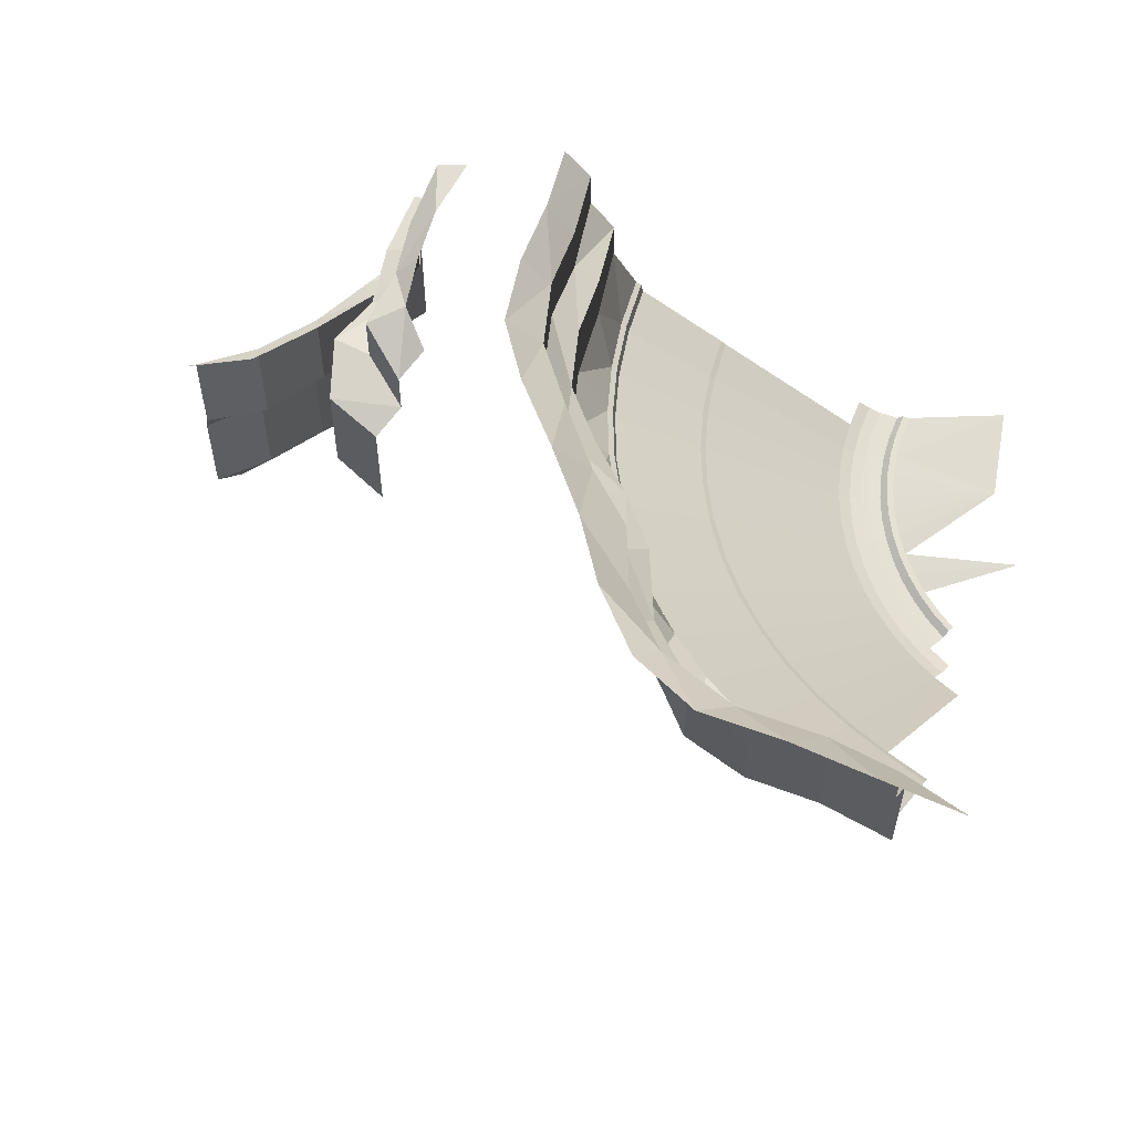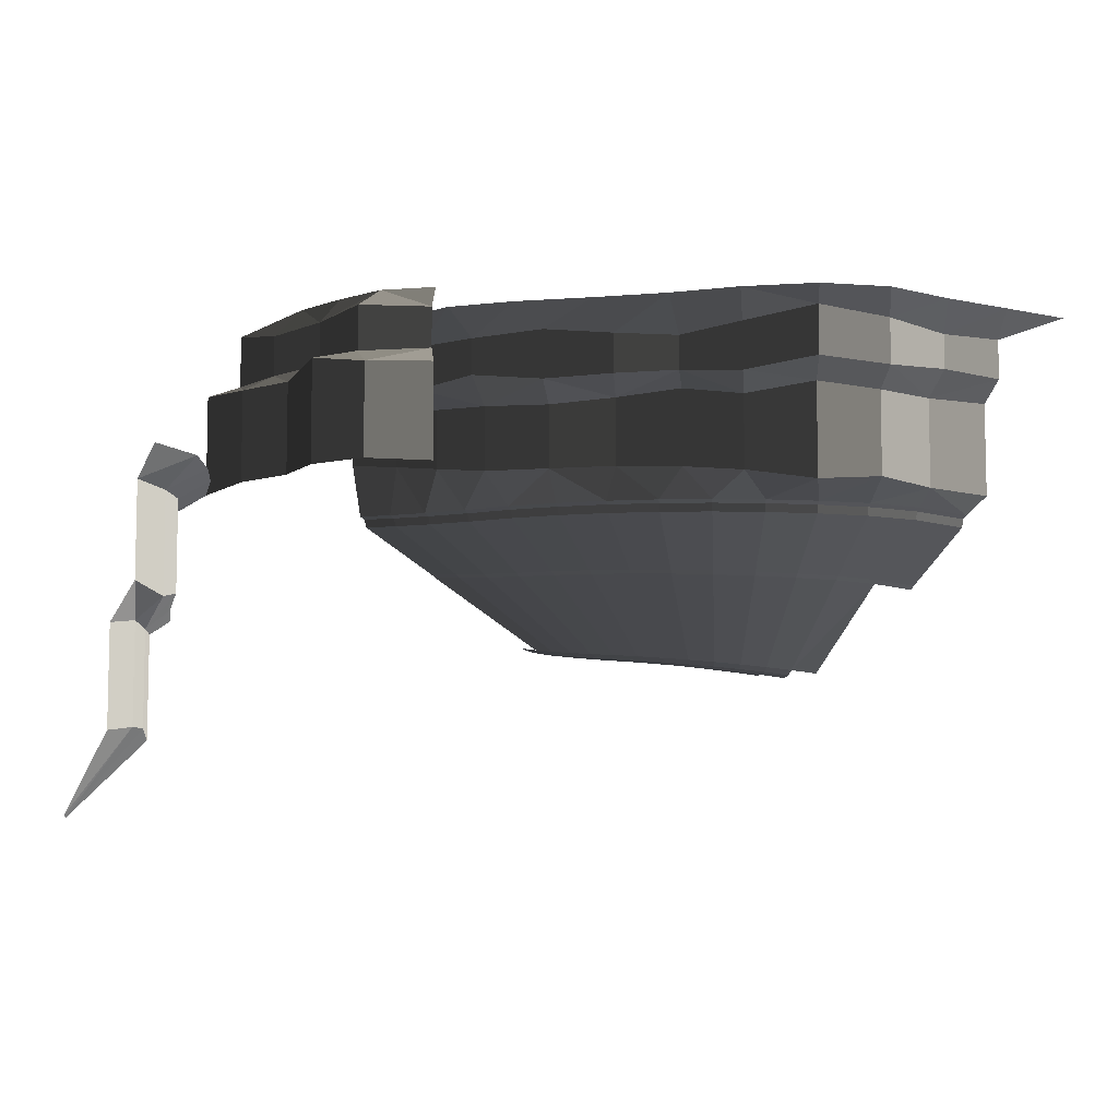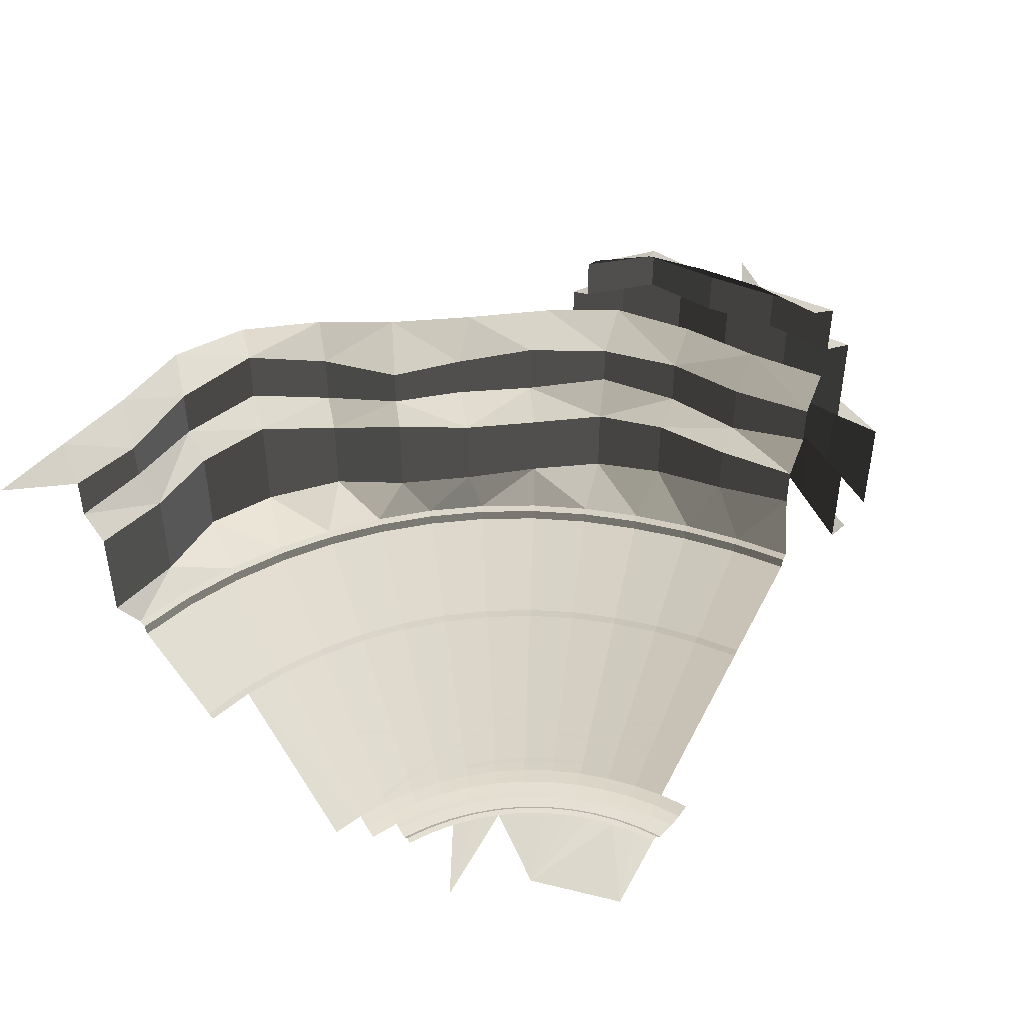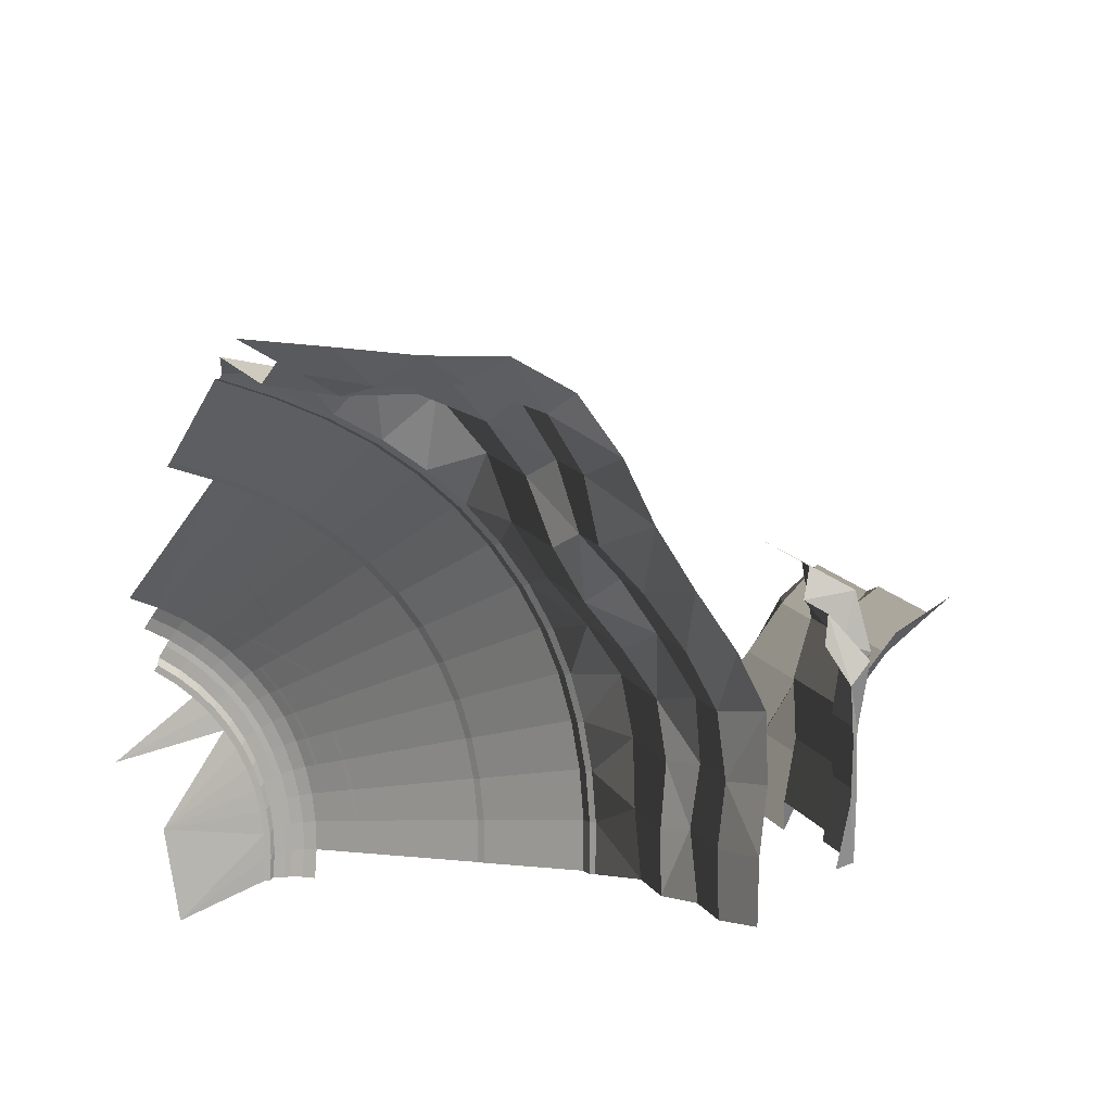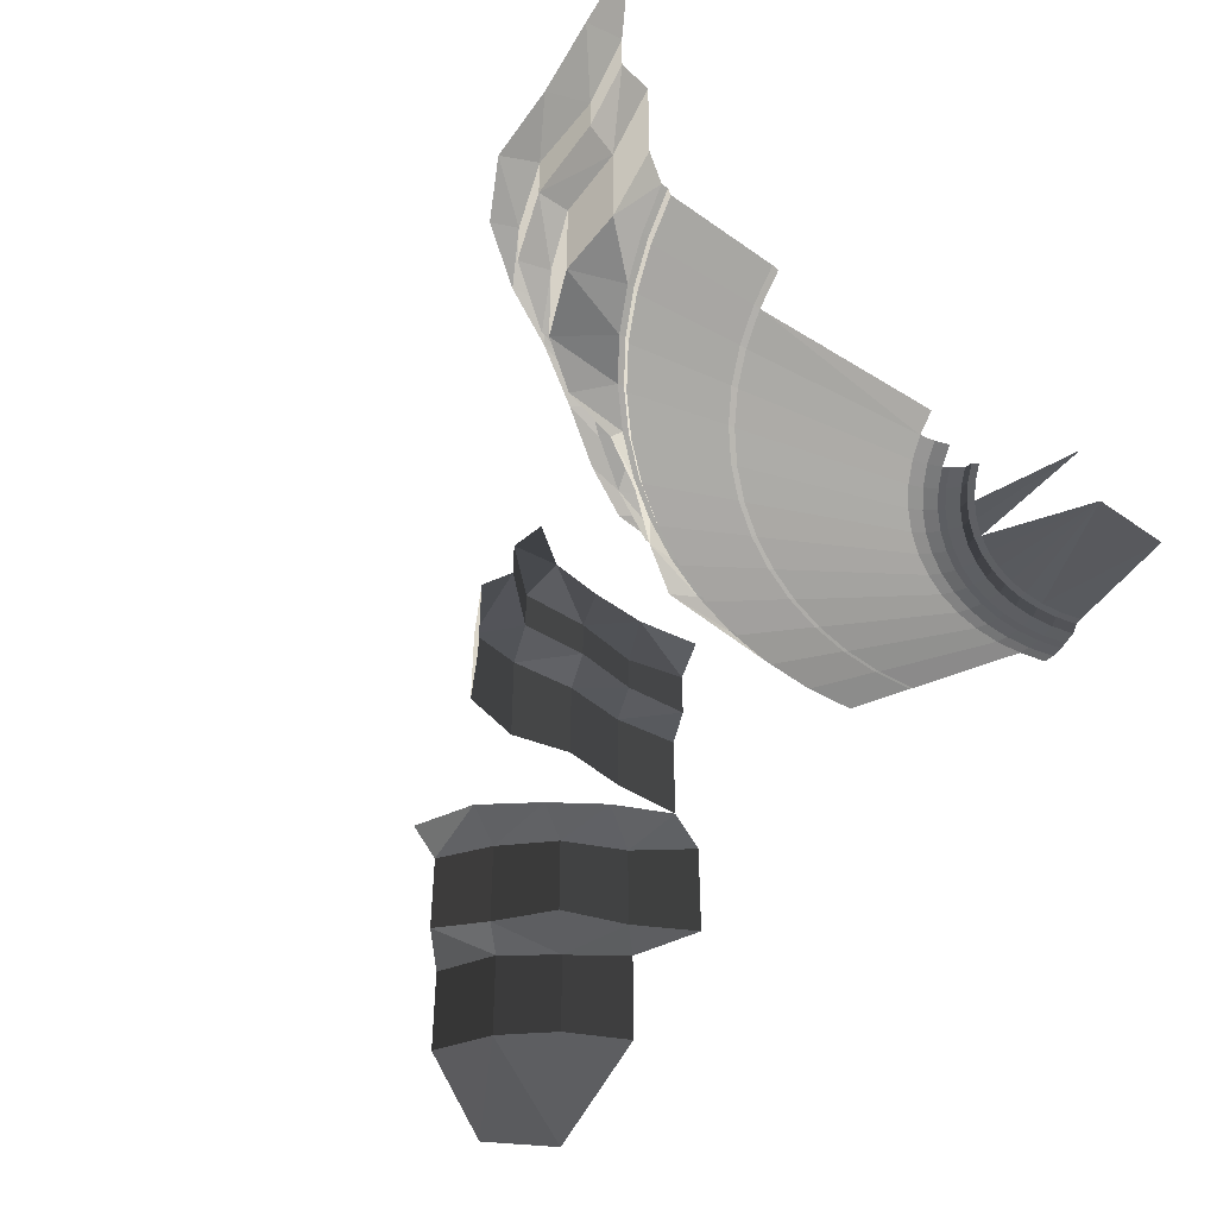
<metadata>
{"format":"obj","ext":"obj","renderer":"f3d","projection":"perspective","resolution":1024,"background":"white","views":[{"elev":55.9,"azim":14.0,"up":"+Y"},{"elev":-7.8,"azim":-44.0,"up":"+Y"},{"elev":45.8,"azim":116.5,"up":"+Y"},{"elev":19.6,"azim":152.1,"up":"+Z"},{"elev":-47.0,"azim":49.7,"up":"+Y"}]}
</metadata>
<code>
o O28A79
v -128.8 89.71 -218.6
v -129.4 89.61 -217.8
v -132.7 90.09 -220.4
v -132 90.2 -221.2
v -135.6 90.56 -223.4
v -134.9 90.68 -224.1
v -138.3 91.03 -226.6
v -137.5 91.16 -227.2
v -140.5 91.49 -230.2
v -139.7 91.63 -230.7
v -142.4 91.94 -233.9
v -141.5 92.09 -234.3
v -143.9 92.39 -237.8
v -143 92.54 -238.1
v -145 92.83 -241.8
v -144.1 92.99 -242.1
v -145.7 93.31 -246
v -144.7 93.48 -246.1
v -145.9 93.85 -250.2
v -144.9 94.02 -250.2
v -145.7 94.44 -254.3
v -144.7 94.61 -254.2
v -145 95.08 -258.5
v -144.1 95.24 -258.3
v -172.7 107.3 -257.2
v -171.9 106.8 -257.1
v -172.3 106.1 -250.2
v -173.1 106.6 -250.2
v -171.9 105.5 -243.2
v -172.7 106.1 -243.1
v -170.8 105.2 -236.4
v -171.6 105.7 -236.2
v -169 105 -229.7
v -169.8 105.5 -229.4
v -166.5 104.8 -223.2
v -167.3 105.3 -222.8
v -163.4 104.5 -217
v -164.1 105.1 -216.6
v -159.6 104.3 -211.2
v -160.3 104.9 -210.7
v -155.2 104.1 -205.8
v -155.8 104.6 -205.2
v -150.3 103.8 -200.8
v -150.9 104.4 -200.2
v -144.9 103.6 -196.5
v -145.4 104.2 -195.8
v -139.1 103.3 -192.7
v -139.5 103.9 -192
v -132.9 102.9 -189.5
v -133.3 103.5 -188.7
v -126.5 102.2 -186.8
v -126.8 102.8 -186
v -131.1 110.9 -172.6
v -138.9 111.7 -176
v -146.4 112 -180
v -153.5 112.1 -184.6
v -160.1 112.3 -189.9
v -166.1 112.4 -195.9
v -155.8 104.6 -205.2
v -171.5 112.5 -202.5
v -176.1 112.6 -209.6
v -179.9 112.7 -217.2
v -183 112.7 -225.1
v -185.2 112.8 -233.3
v -186.5 113.1 -241.7
v -186.9 113.7 -250.2
v -186.5 114.4 -258.6
v -172.7 107.3 -257.2
v -127.7 89.71 -220.2
v -132 90.2 -221.2
v -130.7 90.22 -222.7
v -133.4 90.72 -225.4
v -137.5 91.16 -227.2
v -135.8 91.22 -228.4
v -137.9 91.7 -231.7
v -139.7 92.18 -235.1
v -141.1 92.65 -238.7
v -144.1 92.99 -242.1
v -142.1 93.12 -242.5
v -144.7 93.48 -246.1
v -142.7 93.62 -246.3
v -142.9 94.16 -250.2
v -142.7 94.73 -254
v -144.1 95.24 -258.3
v -142.1 95.35 -257.9
v -153.8 96.28 -240
v -152.3 95.85 -235.1
v -152.8 96.11 -234.9
v -154.3 96.53 -239.9
v -155.3 97.08 -245
v -154.8 96.81 -245
v -155.8 97.74 -250.2
v -155.3 97.49 -250.2
v -161.2 101.3 -256
v -160.8 101.1 -255.9
v -159.3 99.52 -250.2
v -159.7 99.74 -250.2
v -157.3 98.12 -244.8
v -157.7 98.34 -244.7
v -153.3 97.13 -229
v -149.4 95.88 -225
v -149.8 96.14 -224.8
v -153.8 97.39 -228.8
v -145.1 94.54 -221.7
v -145.5 94.78 -221.4
v -140.8 93.28 -218.8
v -141.1 93.54 -218.4
v -136.4 92.13 -216.3
v -136.7 92.4 -215.9
v -132 91.03 -214.2
v -132.3 91.31 -213.8
v -129.5 90.42 -213.3
v -127.8 90.22 -212.2
v -127.6 90.05 -212.6
v -144.8 93.03 -227.7
v -142.2 92.57 -223.8
v -142.6 92.82 -223.5
v -145.3 93.29 -227.4
v -147.5 93.75 -231.6
v -147.1 93.5 -231.8
v -149.2 94.15 -236.1
v -148.8 93.91 -236.2
v -150.5 94.58 -240.7
v -150.1 94.33 -240.8
v -143.5 95.33 -216.3
v -141 96 -211.2
v -141.3 96.25 -210.8
v -143.8 95.57 -216
v -137.8 96.66 -206.3
v -138.1 96.92 -205.9
v -134 97.44 -201.5
v -134.2 97.69 -201.1
v -130.9 97.83 -198.6
v -131 98.1 -198.1
v -129.4 97.92 -197.4
v -129.6 98.2 -196.9
v -133.2 92.19 -212.6
v -129 91.59 -210.2
v -129.2 91.85 -209.8
v -133.5 92.44 -212.2
v -128.4 91.53 -209.9
v -128.4 91.78 -209.4
v -123.7 89.7 -210.1
v -130.4 96.55 -200.8
v -127.8 90.17 -212.2
v -131.7 90.63 -214.7
v -135.2 91.08 -217.6
v -138.5 91.52 -220.8
v -141.4 91.95 -224.4
v -143.9 92.38 -228.2
v -146 92.8 -232.3
v -147.6 93.21 -236.6
v -148.8 93.61 -241
v -149.5 94.08 -245.6
v -149.8 94.62 -250.2
v -149.5 95.23 -254.7
v -147 95.32 -258.9
v -147.6 94.66 -254.5
v -148.8 95.9 -259.3
v -147.9 94.06 -250.2
v -147.6 93.53 -245.8
v -147 93.05 -241.4
v -145.8 92.63 -237.2
v -144.2 92.2 -233.1
v -142.3 91.76 -229.2
v -139.9 91.32 -225.5
v -137.1 90.87 -222.1
v -134 90.41 -219
v -130.6 89.95 -216.2
v -126.9 89.47 -213.8
v -125.9 89.11 -215.5
v -233.7 75.3 -254.1
v -233.7 91.93 -254.1
v -240.5 91.65 -245.2
v -240.5 76.46 -245.2
v -247.6 91.84 -237.4
v -247.6 76.04 -237.4
v -255.7 90.5 -231.7
v -255.7 74.98 -231.7
v -253.7 111.3 -228.6
v -253.7 96.52 -228.6
v -245.1 95.35 -234
v -245.1 111.3 -234
v -237.4 97.09 -241.8
v -237.4 111.8 -241.8
v -231.8 95.73 -251.6
v -231.8 111.4 -251.6
v -225.1 95.26 -261.1
v -225.1 112.7 -261.1
v -223.3 115.4 -254.5
v -228.9 116 -245.4
v -235.5 116 -236.9
v -243.5 116 -228.4
v -253.9 116 -224.1
v -256 63 -242
v -247.6 76.04 -237.4
v -249.1 63 -252.4
v -247.6 91.84 -237.4
v -223.3 131.6 -254.5
v -224.6 130.8 -243.2
v -224.6 116 -243.2
v -223.8 130.7 -232.6
v -223.8 116 -232.6
v -226.7 132.5 -222.8
v -226.7 116 -222.8
v -224.5 130.8 -212.9
v -224.5 116 -212.9
v -215.6 131.2 -207.3
v -215.6 116 -207.3
v -218.4 133.6 -252.4
v -218.4 142 -252.4
v -219.7 140.1 -241.6
v -219.7 133.6 -241.6
v -218.9 140.7 -231
v -218.9 133.9 -231
v -220.2 141.4 -219.9
v -220.2 134.1 -219.9
v -212.7 140.8 -211.2
v -212.7 134.4 -211.2
v -209.4 145 -214.2
v -214.4 145 -221.5
v -215.2 145 -230.6
v -215.2 145 -240.3
v -218.4 142 -252.4
v -213 145 -251
v -218.4 133.6 -252.4
v -130.2 115.7 -168.2
v -130.2 131 -168.2
v -141.1 130.8 -171.3
v -141.1 116.2 -171.3
v -152.1 130.9 -172.4
v -152.1 116.9 -172.4
v -161.9 131.6 -177.4
v -161.9 116 -177.4
v -168.8 129.9 -186.6
v -168.8 117.7 -186.6
v -171.9 131.9 -197
v -171.9 119.2 -197
v -177.5 131 -206.5
v -177.5 119.8 -206.5
v -184.2 130.2 -215.1
v -184.2 119.6 -215.1
v -190 130.3 -224.2
v -190 119.6 -224.2
v -191.4 131 -234.3
v -191.4 121 -234.3
v -190.9 130.7 -245.3
v -190.9 122.8 -245.3
v -191.2 130.6 -256.7
v -191.2 124.5 -256.7
v -195.1 140.8 -257
v -195.1 134.8 -257
v -194.8 132.7 -245.3
v -194.8 140.5 -245.3
v -195.6 133.8 -234.3
v -195.6 141 -234.3
v -194 134.8 -222.9
v -194 140.8 -222.9
v -188.1 133.4 -212.4
v -188.1 141.6 -212.4
v -181.7 133.8 -202.8
v -181.7 140.4 -202.8
v -174.9 134.1 -194.8
v -174.9 139.8 -194.8
v -172 132.8 -183.9
v -172 140.7 -183.9
v -165.4 134.6 -174
v -165.4 142.8 -174
v -154.1 134 -168.7
v -154.1 141.6 -168.7
v -141.6 135 -167.6
v -141.6 140.7 -167.6
v -131.2 134.4 -164.5
v -131.2 141 -164.5
v -141.1 130.8 -171.3
v -121.9 145 -158
v -134.2 145 -160.6
v -146.3 145 -163.2
v -158.8 145 -164.8
v -168.6 145 -171
v -175.7 145 -181
v -180.8 145 -191.4
v -187.4 145 -201.8
v -194.5 145 -212.4
v -199.7 145 -222.4
v -200.3 145 -234.3
v -199.3 145 -245.8
v -199.3 145 -257.2
v -187.7 116.2 -258.8
v -188.2 115.4 -250.2
v -187.7 114.9 -241.6
v -186.4 114.6 -233.1
v -184.1 114.5 -224.7
v -181.1 114.5 -216.7
v -177.2 114.4 -209
v -172.5 114.3 -201.8
v -171.9 119.2 -197
v -167 114.2 -195.1
v -161 114.1 -189
v -154.3 114 -183.6
v -147 113.9 -178.9
v -141.1 116.2 -171.3
v -139.4 113.5 -174.9
v -131.5 112.7 -171.4
v -118.4 94.97 -233.3
v -131.9 91.76 -226.7
v -134.2 92.27 -229.6
v -136.2 92.78 -232.7
v -124.1 98.02 -244.2
v -137.9 93.28 -235.9
v -139.2 93.77 -239.3
v -140.1 94.25 -242.9
v -140.7 94.76 -246.5
v -140.9 95.29 -250.2
v -125 100.7 -258.5
v -140.7 95.86 -253.8
v -140.1 96.46 -257.4
v -126.5 90.71 -221.8
v -127.1 90.71 -221
v -130 91.23 -223.4
v -129.3 91.24 -224.1
v -127.7 89.71 -220.2
v -132.7 91.74 -226.1
v -135 92.25 -229
v -137.1 92.74 -232.2
v -138.8 93.23 -235.5
v -141.1 92.65 -238.7
v -140.1 93.71 -239
v -141.1 94.18 -242.7
v -141.7 94.69 -246.4
v -141.9 95.23 -250.2
v -141.7 95.8 -253.9
v -141.1 96.4 -257.6
v -131.2 112.2 -172.2
v -139.1 113 -175.7
v -146.6 113.4 -179.7
v -153.8 113.5 -184.3
v -160.4 113.6 -189.7
v -167 114.2 -195.1
v -166.4 113.7 -195.7
v -171.8 113.8 -202.3
v -176.4 113.9 -209.5
v -180.3 114 -217
v -183.3 114.1 -225
v -185.5 114.2 -233.2
v -187.7 114.9 -241.6
v -186.9 114.5 -241.7
v -187.3 115 -250.2
v -186.9 115.8 -258.7
g group00028A79
f 1 2 3 4
f 4 3 5 6
f 6 5 7 8
f 8 7 9 10
f 10 9 11 12
f 12 11 13 14
f 14 13 15 16
f 16 15 17 18
f 18 17 19 20
f 20 19 21 22
f 22 21 23 24
f 25 26 27 28
f 28 27 29 30
f 30 29 31 32
f 32 31 33 34
f 34 33 35 36
f 36 35 37 38
f 38 37 39 40
f 40 39 41 42
f 42 41 43 44
f 44 43 45 46
f 46 45 47 48
f 48 47 49 50
f 50 49 51 52
f 52 53 54 50
f 50 54 55 48
f 48 55 56 46
f 46 56 57 44
f 44 57 58 59
f 59 58 60 40
f 40 60 61 38
f 38 61 62 36
f 36 62 63 34
f 34 63 64 32
f 32 64 65 30
f 30 65 66 28
f 28 66 67 68
f 69 1 70 71
f 71 70 6 72
f 72 6 73 74
f 74 73 10 75
f 75 10 12 76
f 76 12 14 77
f 77 14 78 79
f 79 78 80 81
f 81 80 20 82
f 82 20 22 83
f 83 22 84 85
f 86 87 88 89
f 86 89 90 91
f 91 90 92 93
f 94 95 96 97
f 97 96 98 99
f 100 101 102 103
f 102 101 104 105
f 105 104 106 107
f 107 106 108 109
f 109 108 110 111
f 111 110 112 113
f 113 112 114
f 115 116 117 118
f 115 118 119 120
f 120 119 121 122
f 122 121 123 124
f 125 126 127 128
f 127 126 129 130
f 130 129 131 132
f 132 131 133 134
f 134 133 135 136
f 137 138 139 140
f 139 138 141 142
f 143 49 144 145
f 145 144 49 47
f 145 47 45 146
f 146 45 43 147
f 147 43 41 148
f 148 41 39 149
f 149 39 37 150
f 150 37 35 151
f 151 35 33 152
f 152 33 31 153
f 153 31 29 154
f 154 29 27 155
f 155 27 26 156
f 157 23 21 158
f 157 158 156 159
f 156 158 160 155
f 160 158 21 19
f 160 19 17 161
f 160 161 154 155
f 154 161 162 153
f 162 161 17 15
f 162 15 13 163
f 162 163 152 153
f 152 163 164 151
f 164 163 13 11
f 164 11 9 165
f 164 165 150 151
f 150 165 166 149
f 166 165 9 7
f 166 7 5 167
f 166 167 148 149
f 148 167 168 147
f 168 167 5 3
f 168 3 2 169
f 168 169 146 147
f 146 169 170 145
f 170 169 2 171
f 172 173 174 175
f 175 174 176 177
f 177 176 178 179
f 180 181 182 183
f 183 182 184 185
f 185 184 186 187
f 187 186 188 189
f 189 190 187
f 187 190 191
f 187 191 185
f 185 191 192
f 185 192 183
f 183 192 193
f 183 193 180
f 180 193 194
f 179 195 196
f 196 195 197
f 196 197 175
f 175 197 172
f 181 178 198
f 181 198 182
f 182 198 174
f 182 174 184
f 184 174 186
f 186 174 173
f 186 173 188
f 190 199 200 201
f 201 200 202 203
f 203 202 204 205
f 205 204 206 207
f 207 206 208 209
f 210 211 212 213
f 213 212 214 215
f 215 214 216 217
f 217 216 218 219
f 220 218 221
f 221 218 216
f 221 216 214
f 221 214 222
f 222 214 223
f 223 214 212
f 223 212 224
f 223 224 225
f 208 206 219
f 219 206 217
f 217 206 204
f 217 204 215
f 215 204 202
f 215 202 213
f 213 202 200
f 213 200 226
f 226 200 199
f 227 228 229 230
f 230 229 231 232
f 232 231 233 234
f 234 233 235 236
f 236 235 237 238
f 238 237 239 240
f 240 239 241 242
f 242 241 243 244
f 244 243 245 246
f 246 245 247 248
f 248 247 249 250
f 251 252 253 254
f 254 253 255 256
f 256 255 257 258
f 258 257 259 260
f 260 259 261 262
f 262 261 263 264
f 264 263 265 266
f 266 265 267 268
f 268 267 269 270
f 270 269 271 272
f 272 271 273 274
f 252 249 253
f 253 249 247
f 253 247 245
f 253 245 255
f 255 245 243
f 255 243 257
f 257 243 259
f 259 243 241
f 259 241 239
f 259 239 261
f 261 239 263
f 263 239 237
f 263 237 235
f 263 235 265
f 265 235 233
f 265 233 267
f 267 233 269
f 269 233 231
f 269 231 275
f 269 275 271
f 271 275 273
f 273 275 228
f 274 276 277
f 274 277 272
f 272 277 278
f 272 278 270
f 270 278 279
f 270 279 268
f 268 279 280
f 268 280 281
f 268 281 266
f 266 281 282
f 266 282 264
f 264 282 262
f 262 282 283
f 262 283 260
f 260 283 284
f 260 284 258
f 258 284 285
f 258 285 256
f 256 285 286
f 256 286 287
f 256 287 254
f 254 287 251
f 251 287 288
f 227 228 229 230
f 230 229 231 232
f 232 231 233 234
f 234 233 235 236
f 236 235 237 238
f 238 237 239 240
f 240 239 241 242
f 242 241 243 244
f 244 243 245 246
f 246 245 247 248
f 248 247 249 250
f 250 289 290
f 250 290 248
f 248 290 291
f 248 291 246
f 246 291 292
f 246 292 244
f 244 292 293
f 244 293 242
f 242 293 294
f 242 294 295
f 242 295 240
f 240 295 296
f 240 296 297
f 297 296 298
f 297 298 236
f 236 298 299
f 236 299 234
f 234 299 300
f 234 300 232
f 232 300 301
f 232 301 302
f 302 301 303
f 302 303 304
f 302 304 227
f 305 306 307
f 305 307 308
f 309 308 310
f 309 310 311
f 309 311 312
f 309 312 313
f 309 313 314
f 309 314 315
f 315 314 316
f 315 316 317
f 61 62 36 38
f 61 38 40 60
f 60 40 59 58
f 58 59 44 57
f 32 34 63 64
f 32 64 65 30
f 30 65 66 28
f 28 66 67 68
f 53 54 50 52
f 318 319 320 321
f 320 319 322 71
f 320 71 72 323
f 320 323 306 321
f 306 323 324 307
f 324 323 72 74
f 324 74 75 325
f 324 325 308 307
f 308 325 326 310
f 326 325 75 76
f 326 76 327 328
f 326 328 311 310
f 311 328 329 312
f 329 328 327 79
f 329 79 81 330
f 329 330 313 312
f 313 330 331 314
f 331 330 81 82
f 331 82 83 332
f 331 332 316 314
f 316 332 333 317
f 333 332 83 85
f 334 304 303 335
f 334 335 54 53
f 54 335 336 55
f 336 335 303 301
f 336 301 300 337
f 336 337 56 55
f 56 337 338 57
f 338 337 300 299
f 338 299 339 340
f 338 340 58 57
f 58 340 341 60
f 341 340 339 296
f 341 296 295 342
f 341 342 61 60
f 61 342 343 62
f 343 342 295 294
f 343 294 293 344
f 343 344 63 62
f 63 344 345 64
f 345 344 293 292
f 345 292 346 347
f 345 347 65 64
f 65 347 348 66
f 348 347 346 290
f 348 290 289 349
f 348 349 67 66

</code>
